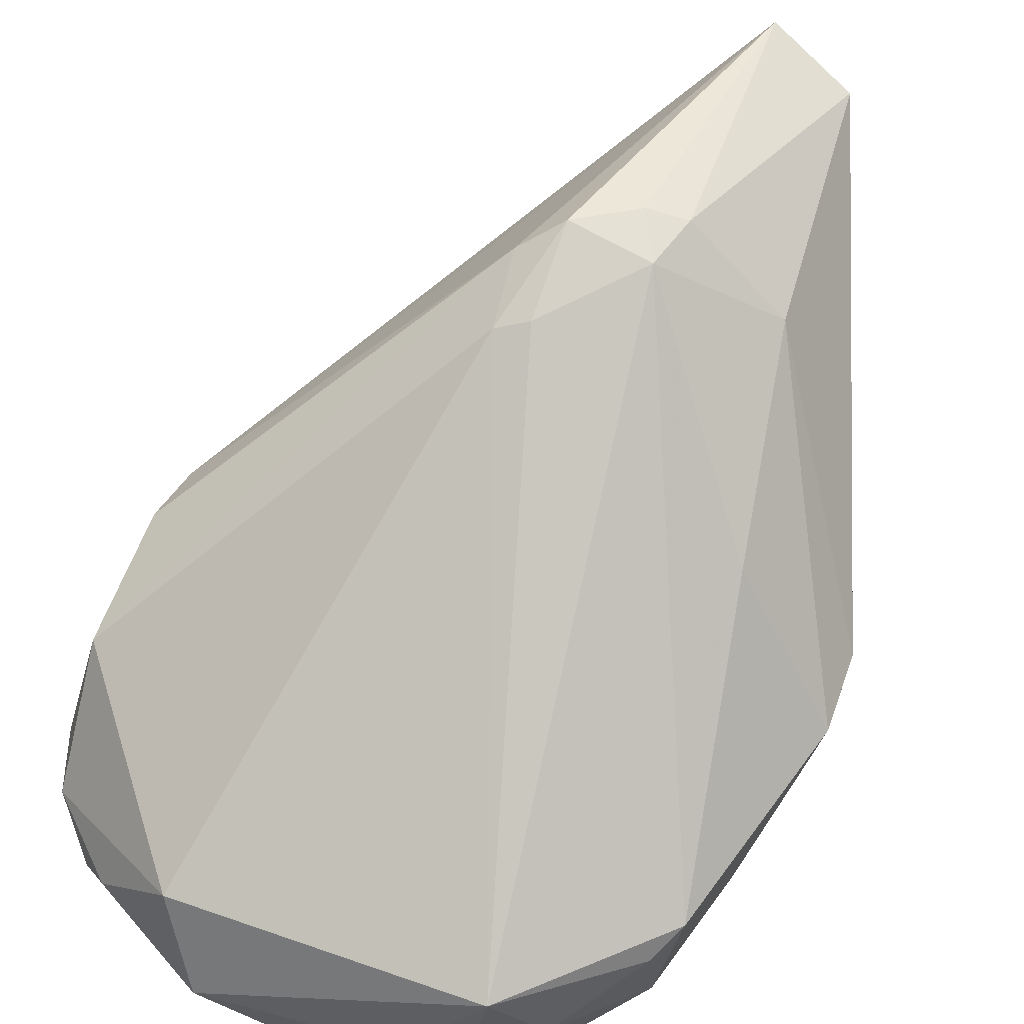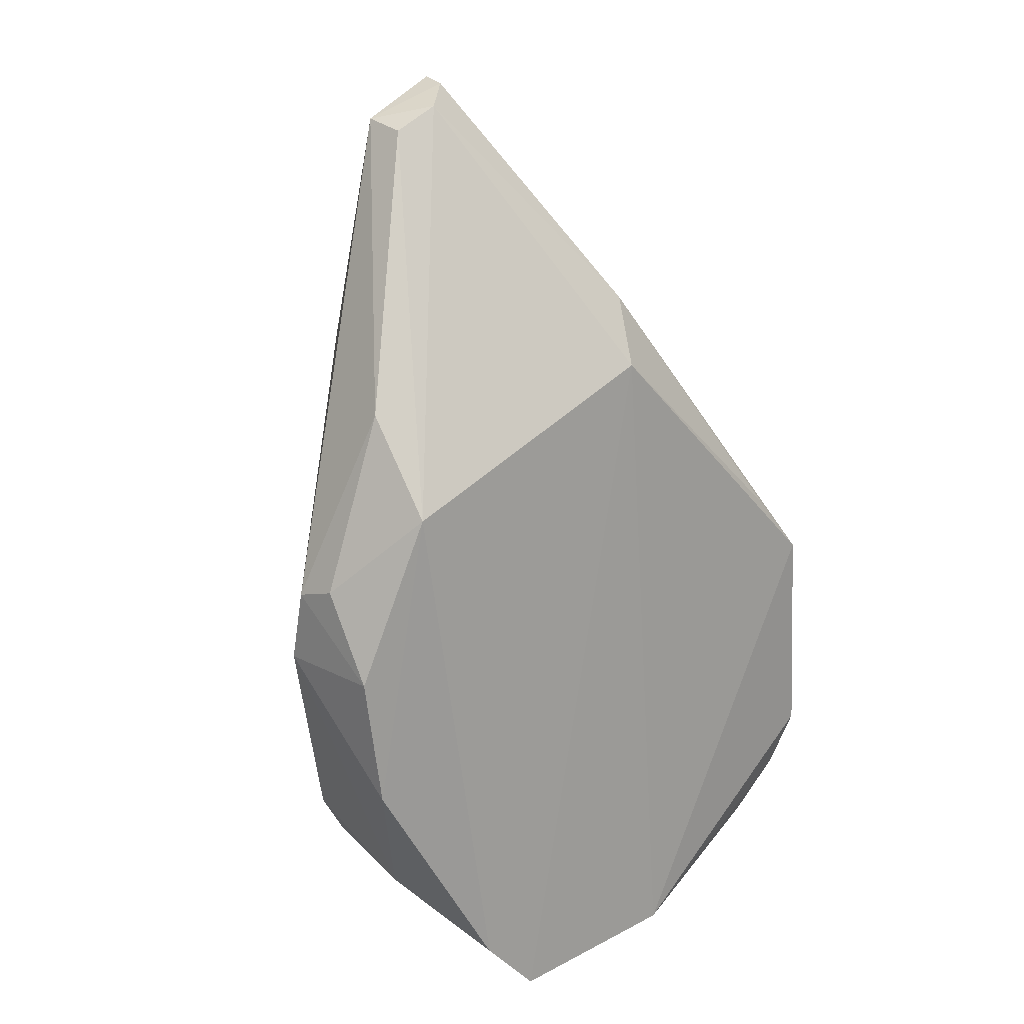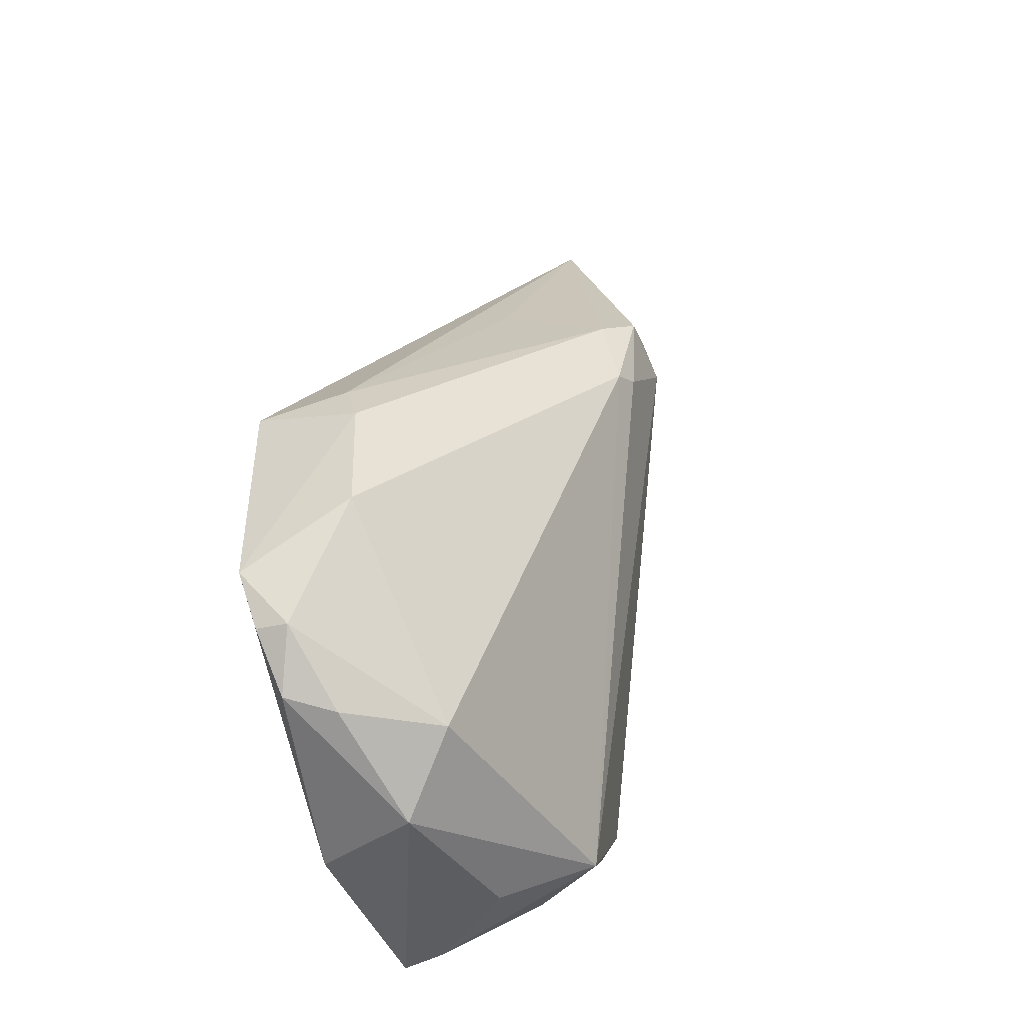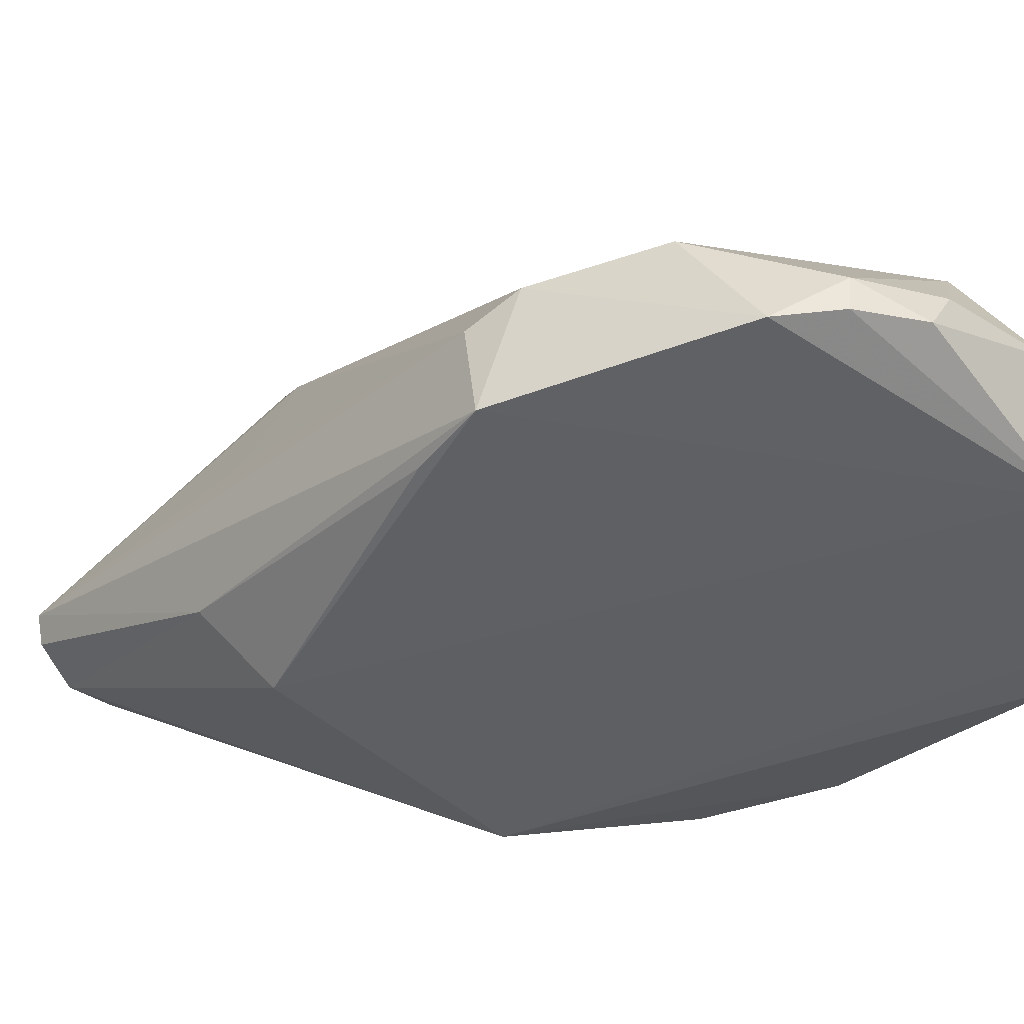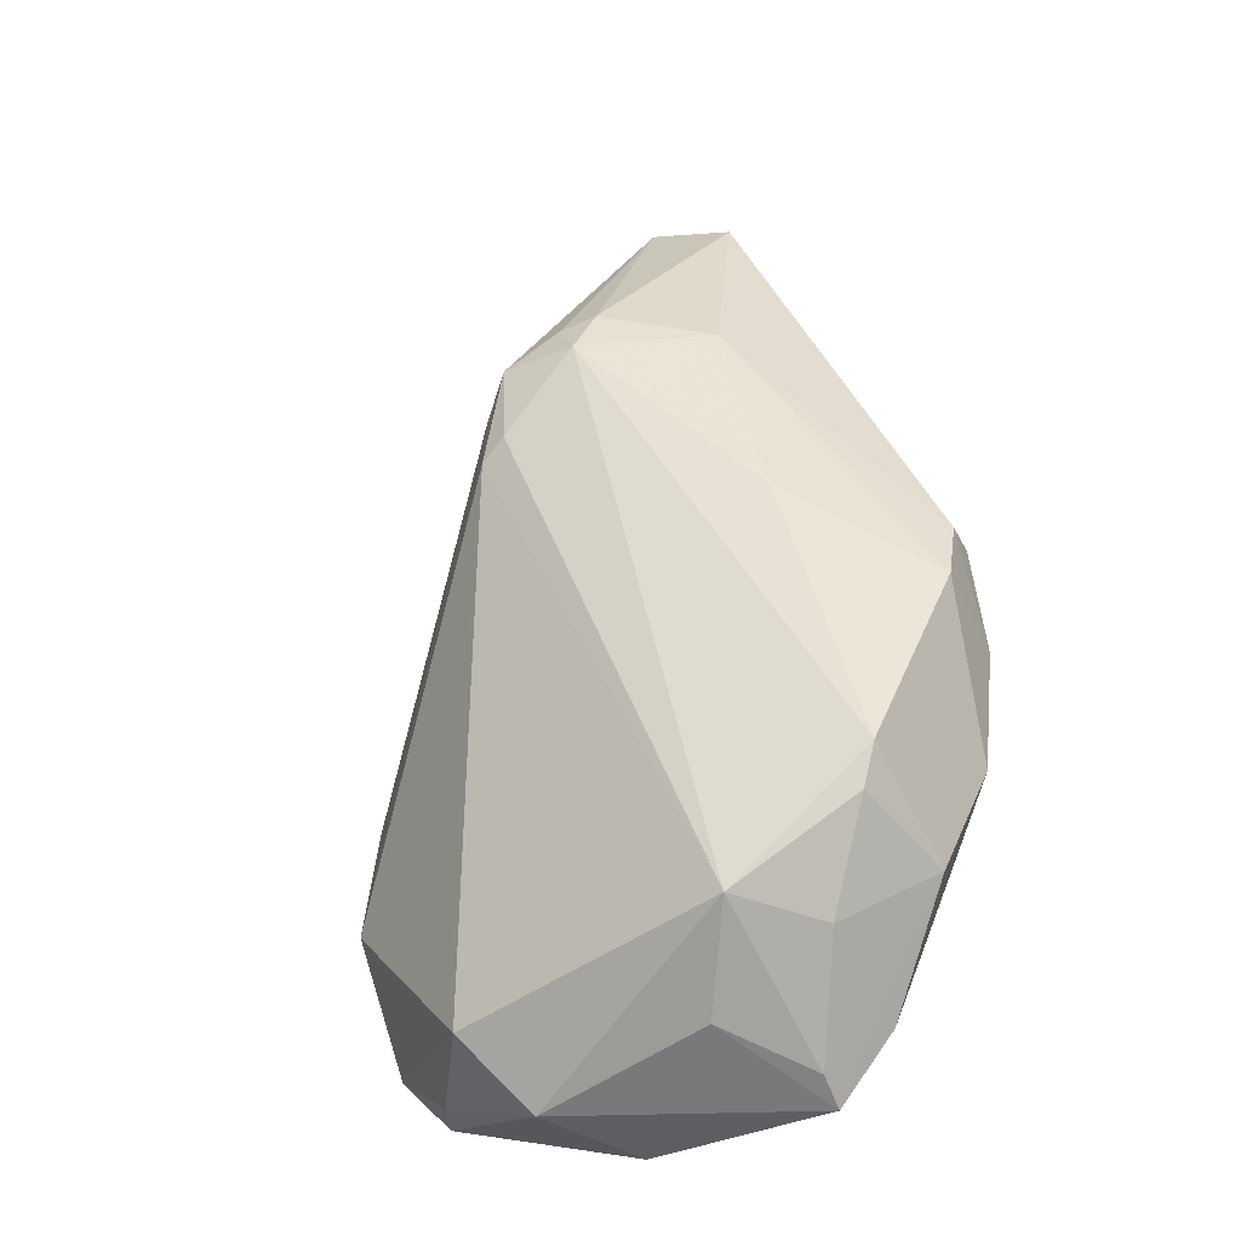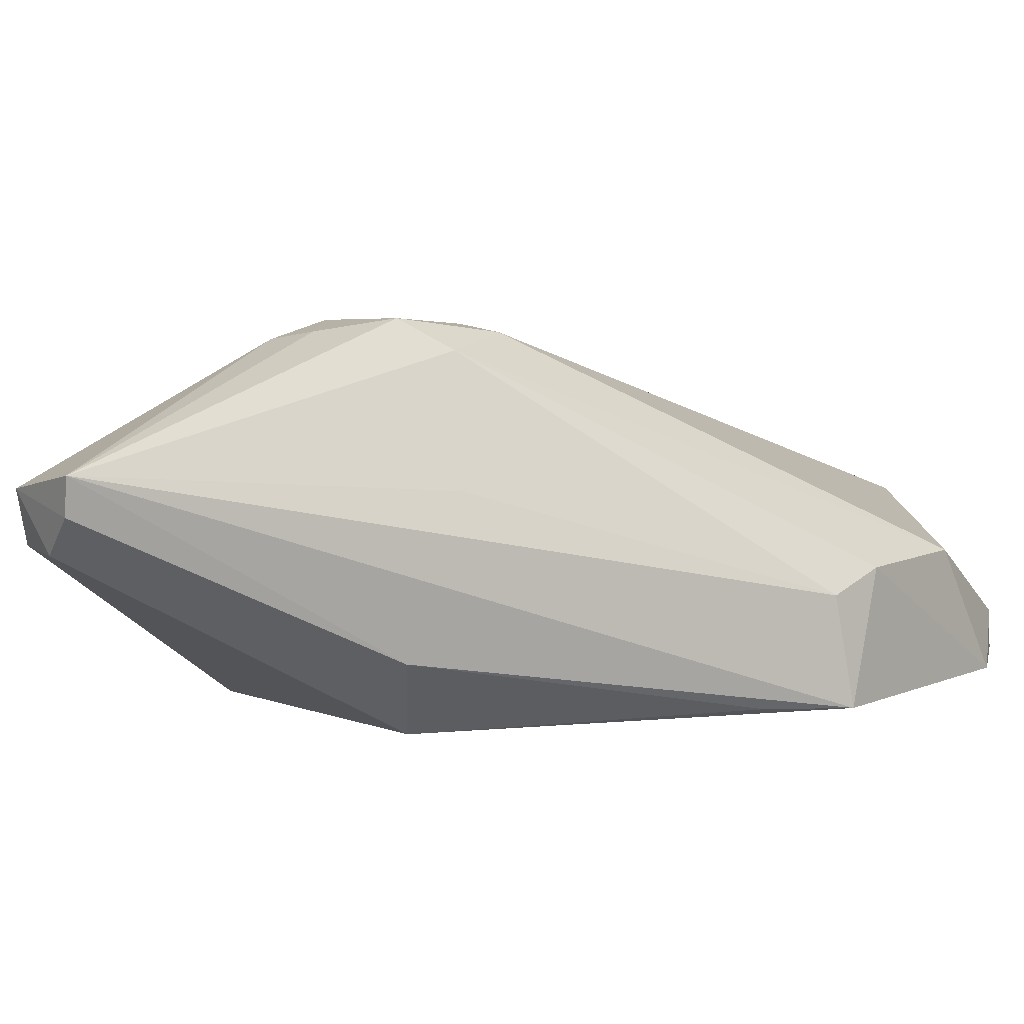
<metadata>
{"format":"obj","ext":"obj","renderer":"f3d","projection":"perspective","resolution":1024,"background":"white","views":[{"elev":76.4,"azim":19.6,"up":"+Z"},{"elev":18.3,"azim":141.3,"up":"+Y"},{"elev":-42.0,"azim":-66.4,"up":"+Y"},{"elev":-40.1,"azim":-73.1,"up":"+Z"},{"elev":-45.2,"azim":32.5,"up":"+Y"},{"elev":3.9,"azim":-147.4,"up":"+Z"}]}
</metadata>
<code>
v -0.005699 -0.119 0.02223
v 0.01086 -0.1365 0.009797
v 0.000812 -0.1034 0.01431
v -0.01068 -0.1189 0.00163
v -0.02486 -0.1562 0.004331
v 0.006278 -0.1262 0.001751
v -0.02673 -0.1344 0.008148
v 0.001563 -0.1181 0.01774
v -0.001285 -0.1566 0.01452
v 0.01047 -0.1311 0.005946
v -0.002031 -0.1025 0.01131
v -0.01382 -0.1605 0.001678
v -0.01909 -0.1568 0.01231
v -0.02737 -0.1352 0.002289
v 0.006882 -0.1492 0.013
v 0.01092 -0.1319 0.008596
v -0.004697 -0.1158 0.02127
v 0.006829 -0.1202 0.005827
v -0.002297 -0.1615 0.001601
v -0.02803 -0.1451 0.009816
v -0.01054 -0.1239 0.02204
v -0.0163 -0.1608 0.008557
v -0.0288 -0.1493 0.00298
v -0.01307 -0.1154 0.005659
v 0.003705 -0.1312 0.01649
v 0.009921 -0.1367 0.003222
v -0.004335 -0.1011 0.01517
v 0.0005858 -0.1039 0.01161
v 0.001968 -0.1564 0.009285
v -0.02736 -0.153 0.005761
v -0.02755 -0.1374 0.009404
v -0.01231 -0.1248 0.02161
v -0.0232 -0.157 0.007161
v -0.005147 -0.1599 0.00946
v -0.02747 -0.1528 0.003708
v -0.02415 -0.1313 0.002436
v 0.008774 -0.1448 0.003124
v -0.004005 -0.1014 0.01322
v -0.01058 -0.1183 0.02231
v 0.005728 -0.1515 0.0123
v -0.001856 -0.1609 0.003949
v -0.0128 -0.1201 0.02073
v 0.00649 -0.1522 0.00515
v 0.001241 -0.1579 0.001664
v -0.007096 -0.1161 0.02166
v -0.01465 -0.1179 0.01395
f 11 6 4
f 14 4 12
f 15 1 9
f 16 8 2
f 16 3 8
f 17 8 3
f 17 1 8
f 18 10 6
f 18 16 10
f 18 3 16
f 19 12 4
f 19 4 6
f 21 9 1
f 22 5 12
f 22 12 19
f 22 9 13
f 23 14 12
f 24 11 4
f 25 8 1
f 25 1 15
f 25 15 2
f 25 2 8
f 26 16 2
f 26 10 16
f 26 6 10
f 27 17 3
f 27 24 14
f 27 14 7
f 28 11 3
f 28 3 18
f 28 18 6
f 28 6 11
f 30 13 20
f 30 20 23
f 31 7 14
f 31 23 20
f 31 14 23
f 32 13 9
f 32 9 21
f 32 20 13
f 33 22 13
f 33 5 22
f 33 30 5
f 33 13 30
f 34 22 19
f 34 9 22
f 35 23 12
f 35 12 5
f 35 30 23
f 35 5 30
f 36 24 4
f 36 4 14
f 36 14 24
f 37 26 2
f 37 6 26
f 38 27 3
f 38 3 11
f 38 11 24
f 38 24 27
f 39 32 21
f 39 21 1
f 40 15 9
f 40 9 29
f 41 29 9
f 41 34 19
f 41 9 34
f 42 31 20
f 42 20 32
f 42 32 39
f 42 7 31
f 42 39 27
f 43 37 2
f 43 2 15
f 43 15 40
f 43 40 29
f 43 41 19
f 43 29 41
f 44 19 6
f 44 6 37
f 44 43 19
f 44 37 43
f 45 39 1
f 45 1 17
f 45 17 27
f 45 27 39
f 46 42 27
f 46 27 7
f 46 7 42

</code>
